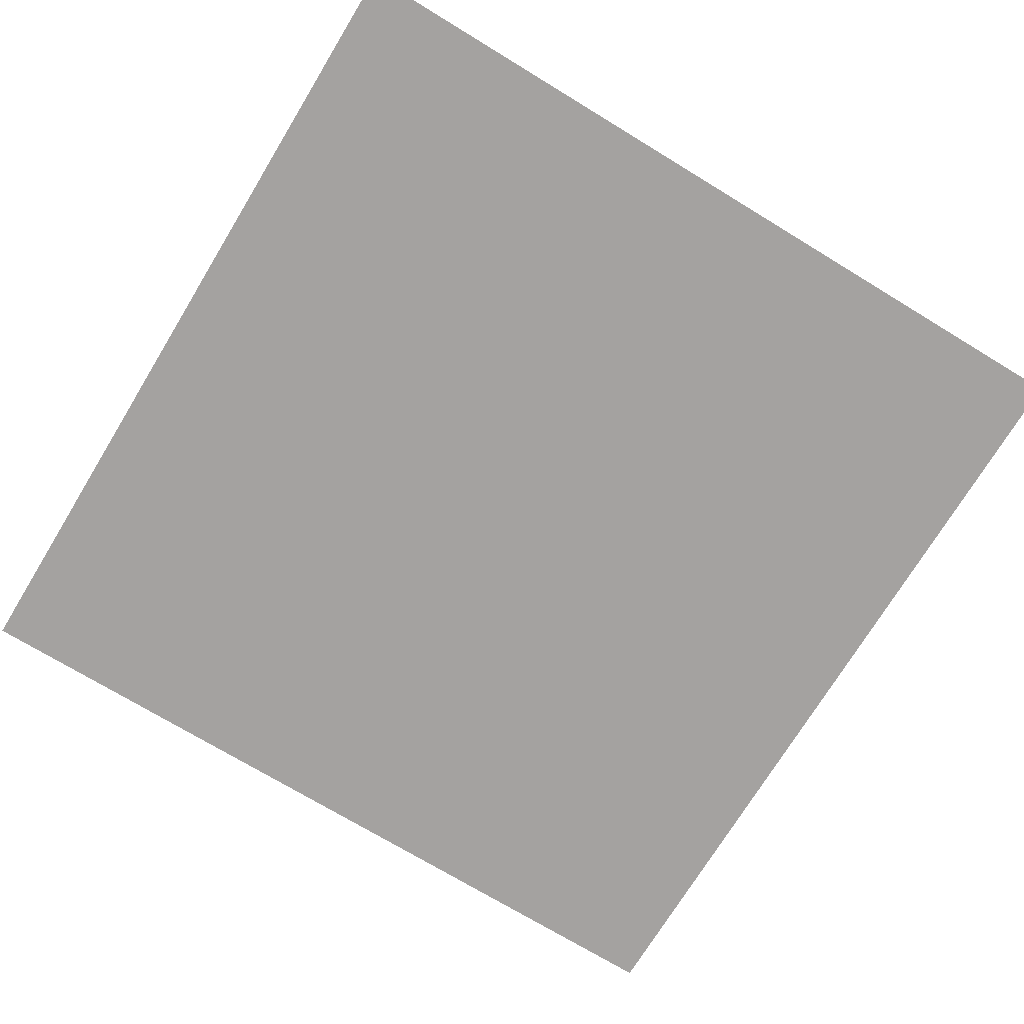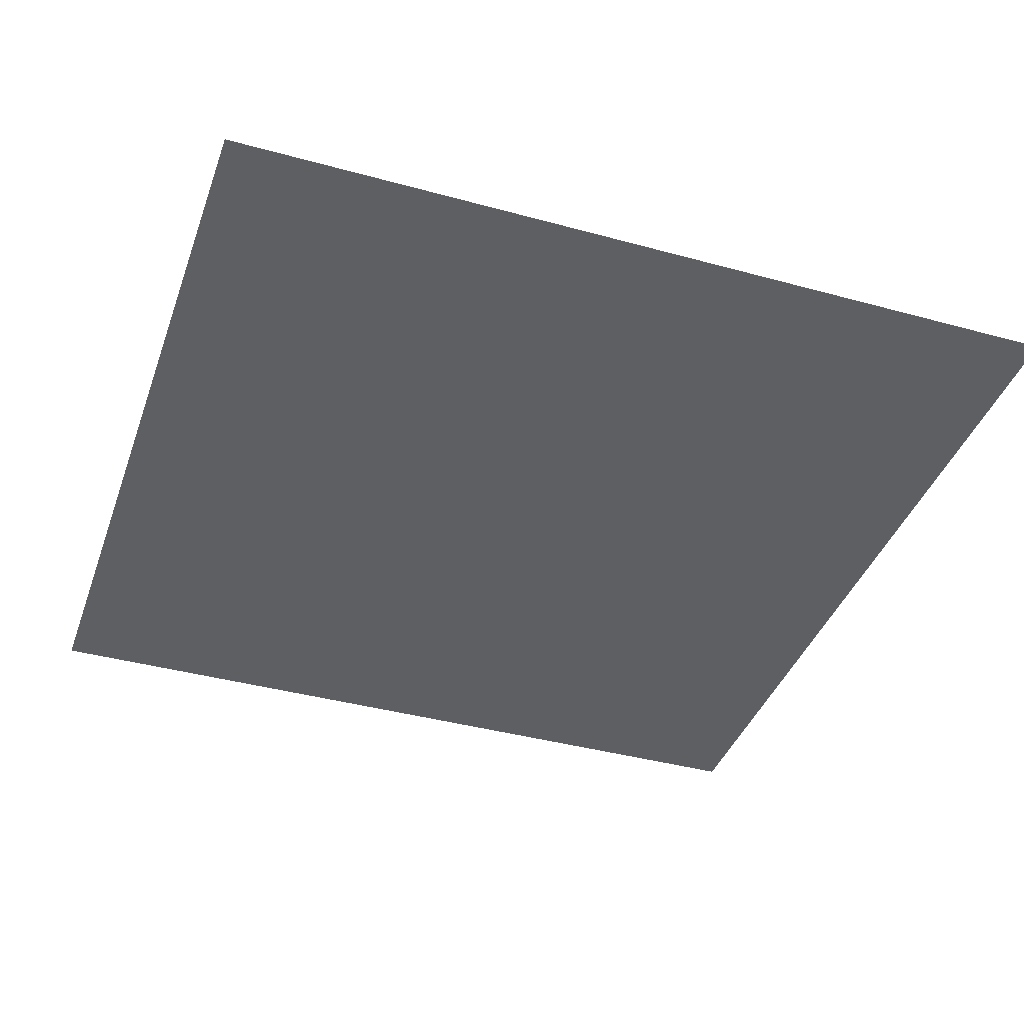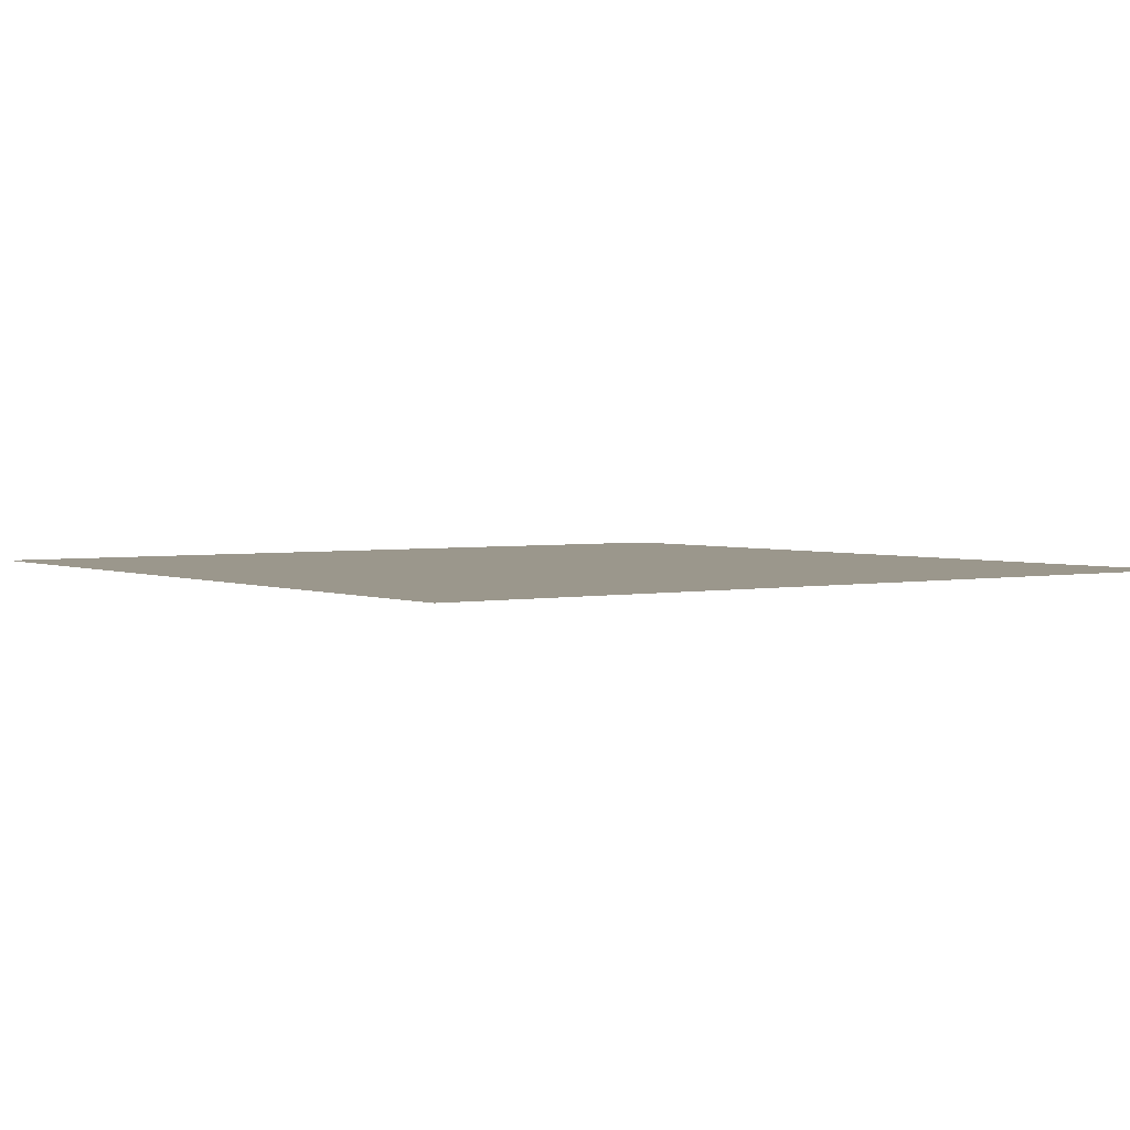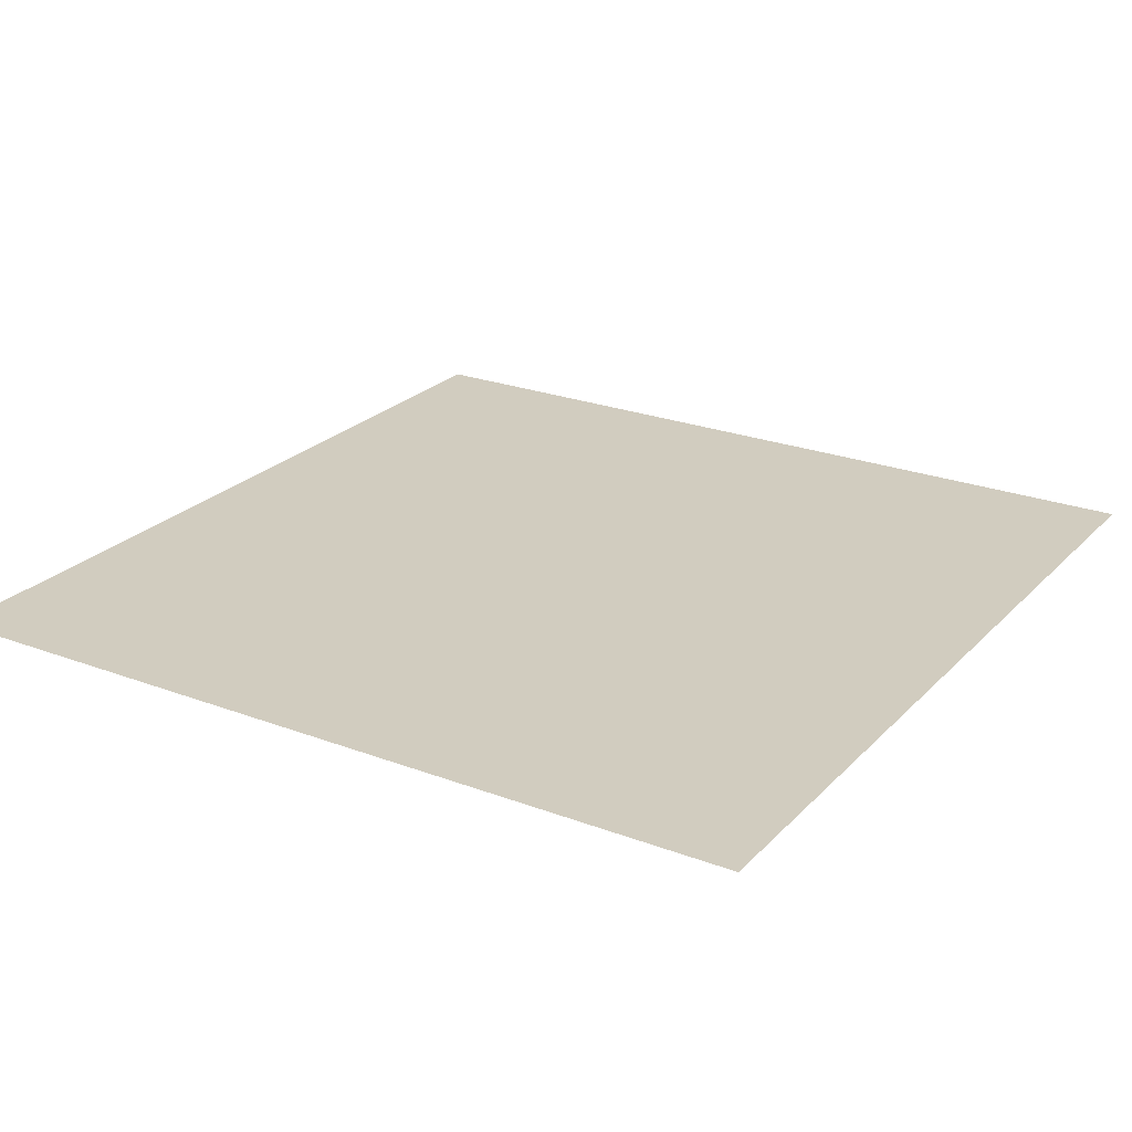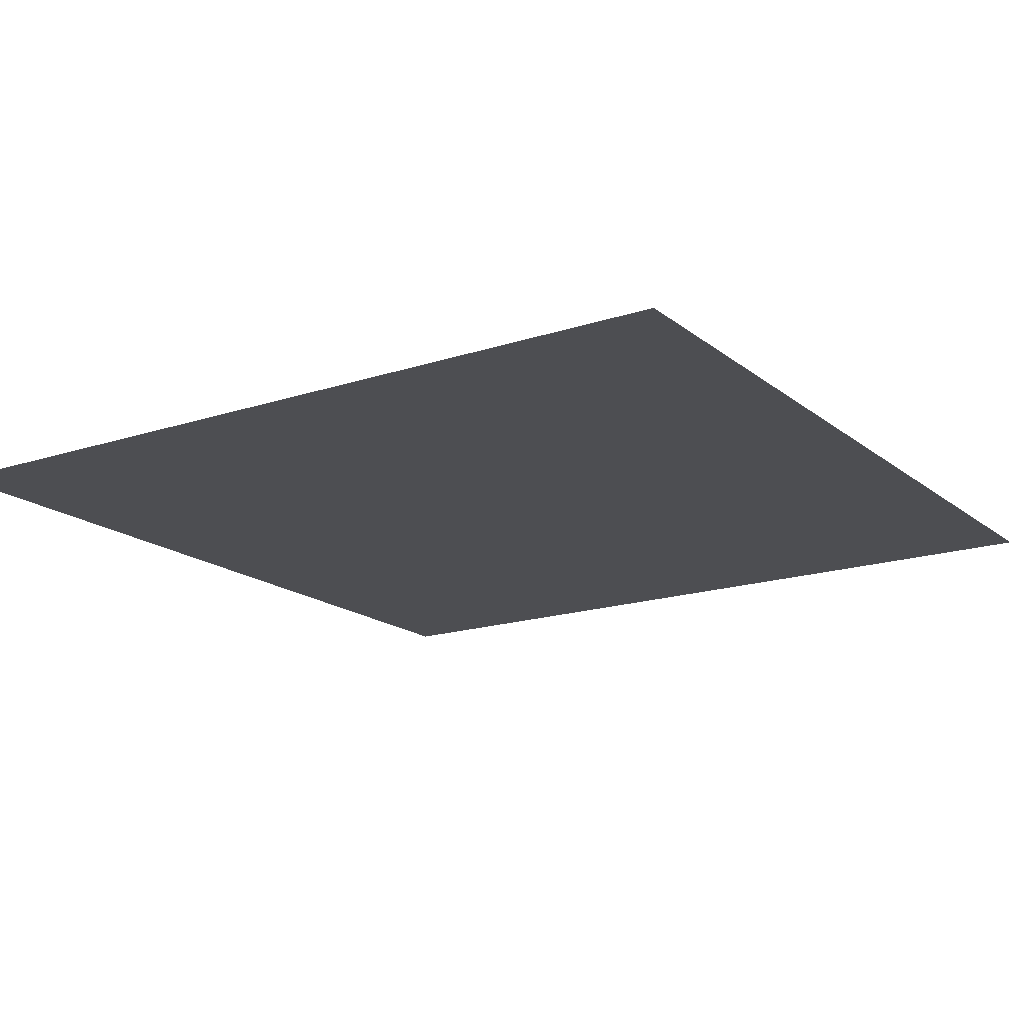
<metadata>
{"format":"obj","ext":"obj","renderer":"f3d","projection":"perspective","resolution":1024,"background":"white","views":[{"elev":-72.7,"azim":-121.3,"up":"+Z"},{"elev":-39.7,"azim":71.2,"up":"+Z"},{"elev":2.8,"azim":-35.5,"up":"+Z"},{"elev":24.2,"azim":-58.0,"up":"+Z"},{"elev":-17.2,"azim":-56.6,"up":"+Z"}]}
</metadata>
<code>
v -1 -1 0
v -1 1 0
v 1 1 0
v 1 -1 0
f 3 2 1
f 1 4 3

</code>
